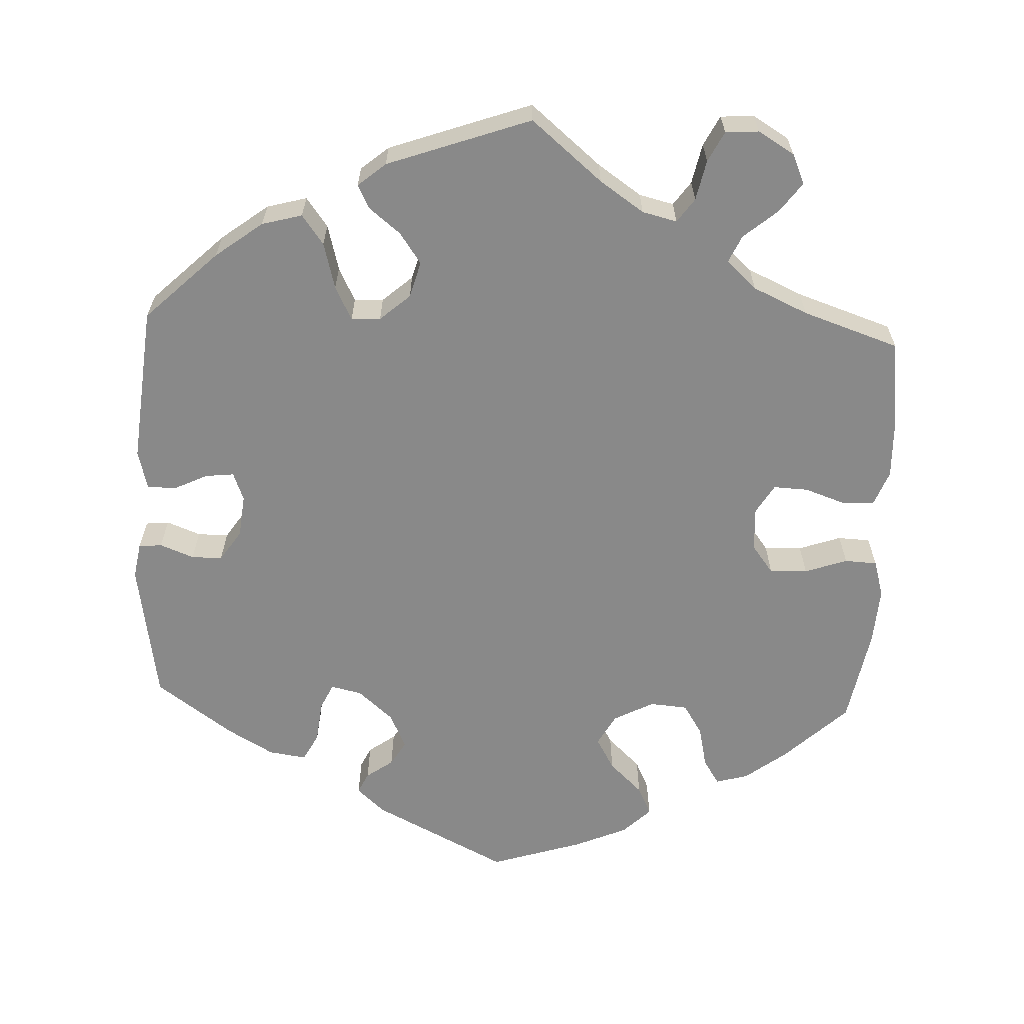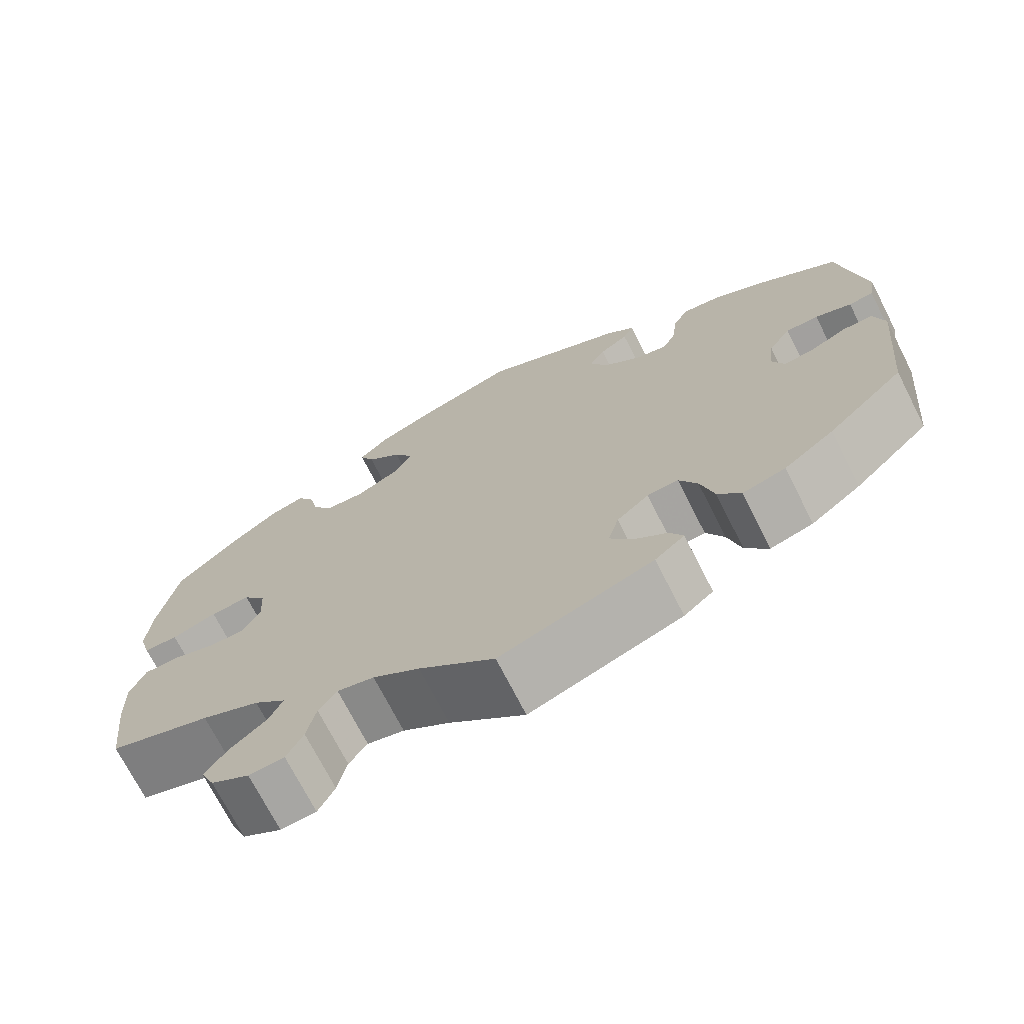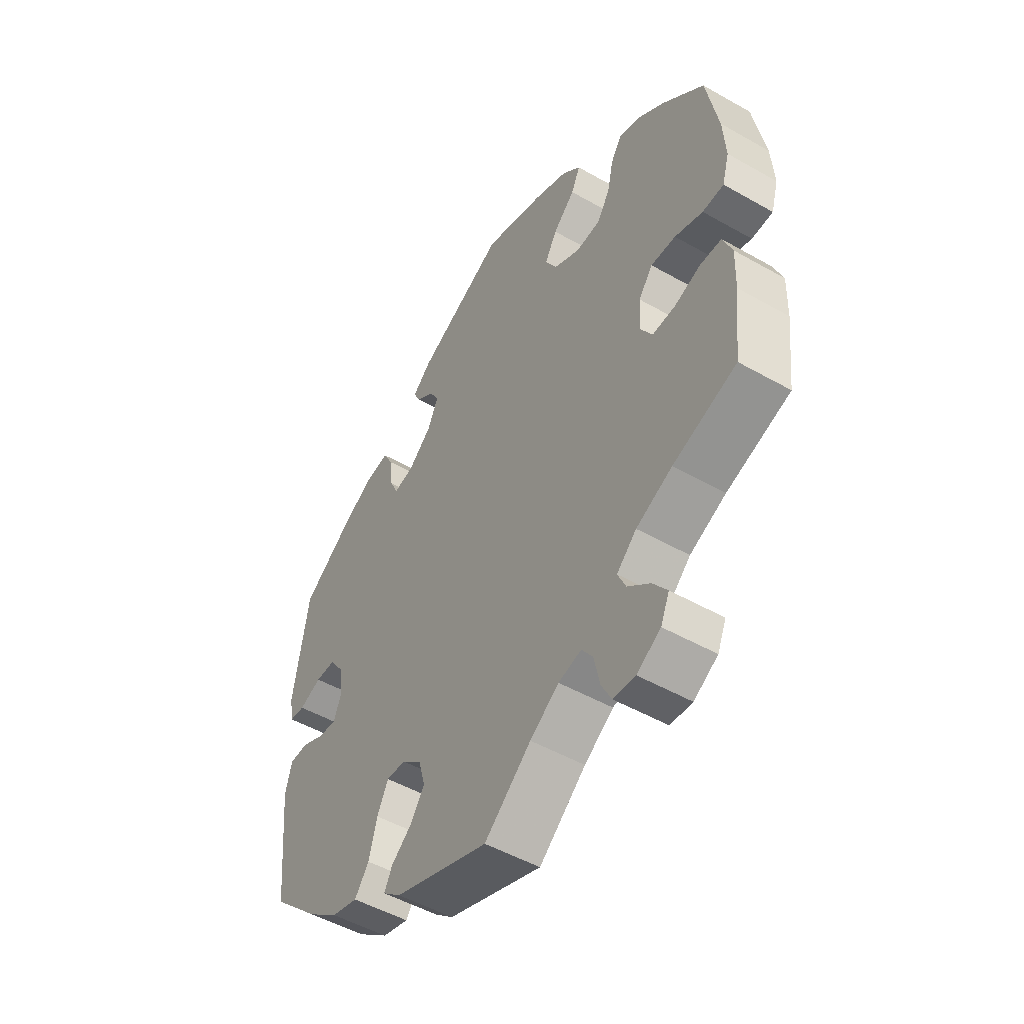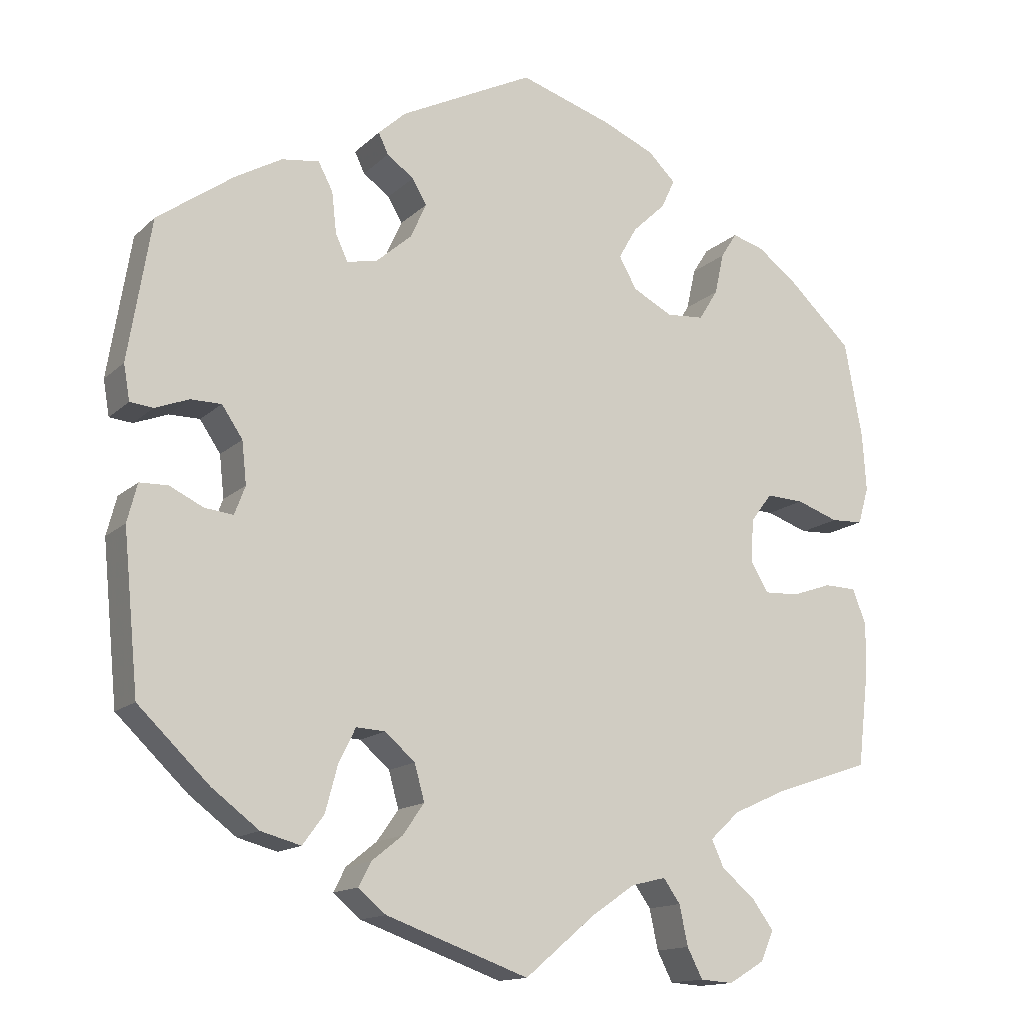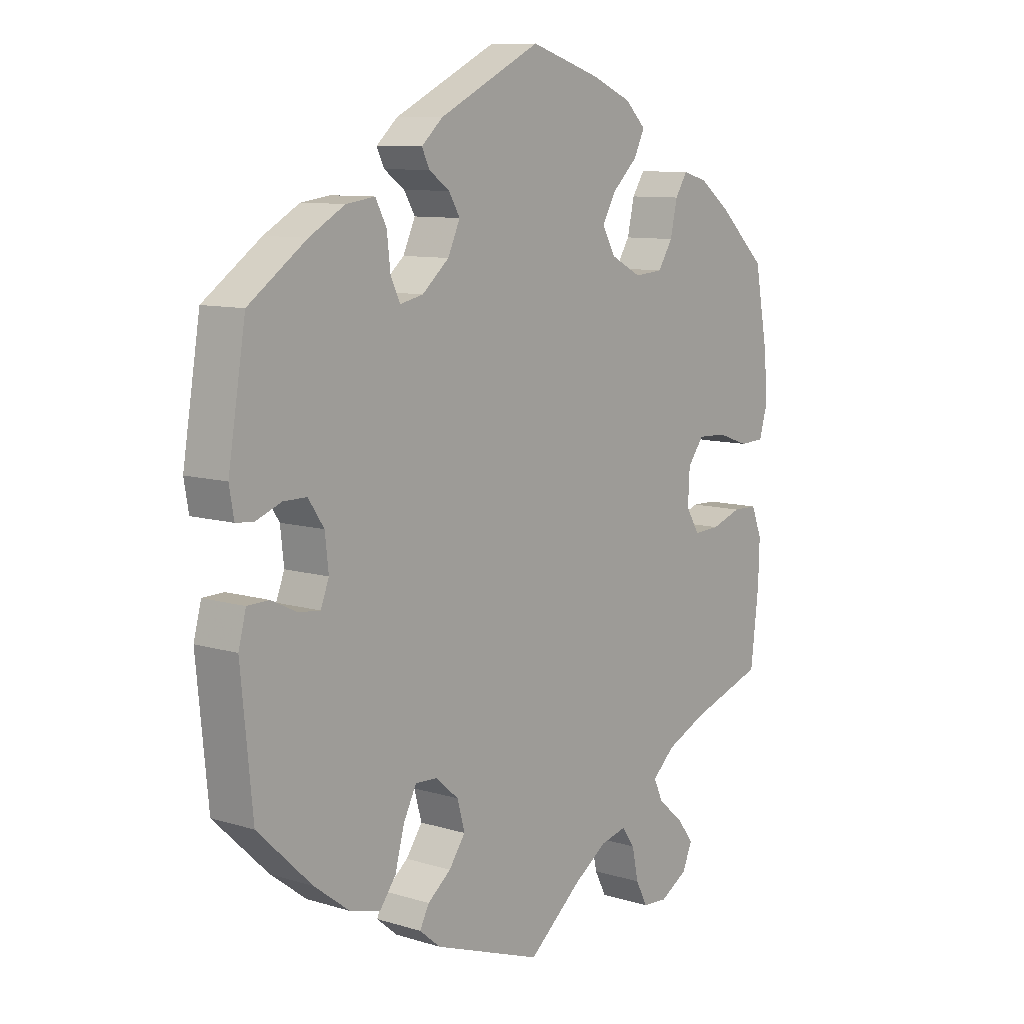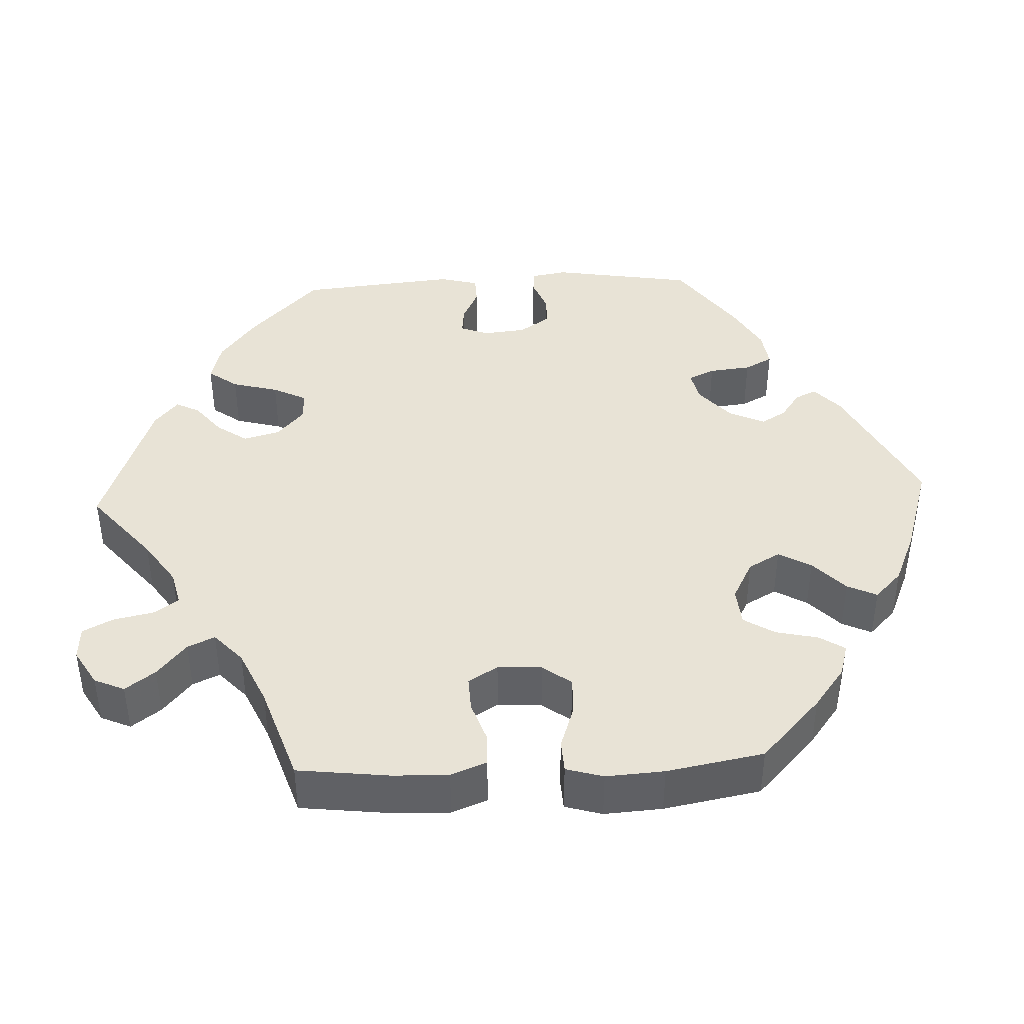
<metadata>
{"format":"obj","ext":"obj","renderer":"f3d","projection":"perspective","resolution":1024,"background":"white","views":[{"elev":-63.2,"azim":177.5,"up":"+Y"},{"elev":-71.9,"azim":27.0,"up":"+Z"},{"elev":-50.3,"azim":-122.0,"up":"+Z"},{"elev":-14.4,"azim":151.4,"up":"+Z"},{"elev":9.4,"azim":128.8,"up":"+Z"},{"elev":41.6,"azim":-92.6,"up":"+Y"}]}
</metadata>
<code>
v -0.092 0.07 -0.501
v -0.149 0.07 -0.462
v -0.194 0.07 -0.451
v -0.216 0.07 -0.482
v -0.227 0.07 -0.534
v -0.247 0.07 -0.573
v -0.29 0.07 -0.576
v -0.337 0.07 -0.548
v -0.354 0.07 -0.509
v -0.326 0.07 -0.471
v -0.282 0.07 -0.434
v -0.266 0.07 -0.399
v -0.305 0.07 -0.363
v -0.376 0.07 -0.331
v -0.501 0.07 -0.289
v -0.515 0.07 -0.17
v -0.517 0.07 -0.099
v -0.499 0.07 -0.053
v -0.457 0.07 -0.052
v -0.405 0.07 -0.07
v -0.36 0.07 -0.072
v -0.337 0.07 -0.034
v -0.34 0.07 0.023
v -0.368 0.07 0.06
v -0.417 0.07 0.058
v -0.472 0.07 0.039
v -0.514 0.07 0.041
v -0.528 0.07 0.089
v -0.523 0.07 0.164
v -0.5 0.07 0.289
v -0.418 0.07 0.366
v -0.365 0.07 0.406
v -0.323 0.07 0.418
v -0.302 0.07 0.385
v -0.29 0.07 0.331
v -0.265 0.07 0.291
v -0.216 0.07 0.287
v -0.164 0.07 0.314
v -0.141 0.07 0.355
v -0.165 0.07 0.397
v -0.208 0.07 0.438
v -0.226 0.07 0.476
v -0.19 0.07 0.511
v -0.122 0.07 0.54
v -0.001 0.07 0.578
v 0.174 0.07 0.49
v 0.21 0.07 0.457
v 0.197 0.07 0.43
v 0.162 0.07 0.405
v 0.143 0.07 0.373
v 0.164 0.07 0.327
v 0.21 0.07 0.287
v 0.25 0.07 0.278
v 0.266 0.07 0.312
v 0.272 0.07 0.366
v 0.291 0.07 0.402
v 0.34 0.07 0.395
v 0.401 0.07 0.36
v 0.5 0.07 0.289
v 0.53 0.07 0.105
v 0.522 0.07 0.059
v 0.492 0.07 0.056
v 0.448 0.07 0.073
v 0.408 0.07 0.073
v 0.381 0.07 0.033
v 0.375 0.07 -0.022
v 0.389 0.07 -0.059
v 0.426 0.07 -0.055
v 0.47 0.07 -0.034
v 0.507 0.07 -0.035
v 0.52 0.07 -0.085
v 0.5 0.07 -0.289
v 0.407 0.07 -0.378
v 0.346 0.07 -0.424
v 0.294 0.07 -0.438
v 0.266 0.07 -0.4
v 0.25 0.07 -0.34
v 0.228 0.07 -0.296
v 0.19 0.07 -0.298
v 0.151 0.07 -0.332
v 0.138 0.07 -0.379
v 0.166 0.07 -0.419
v 0.206 0.07 -0.451
v 0.222 0.07 -0.482
v 0.186 0.07 -0.512
v 0 0.07 -0.578
v -0.092 0 -0.501
v -0.149 0 -0.462
v -0.194 0 -0.451
v -0.216 0 -0.482
v -0.227 0 -0.534
v -0.247 0 -0.573
v -0.29 0 -0.576
v -0.337 0 -0.548
v -0.354 0 -0.509
v -0.326 0 -0.471
v -0.282 0 -0.434
v -0.266 0 -0.399
v -0.305 0 -0.363
v -0.376 0 -0.331
v -0.501 0 -0.289
v -0.515 0 -0.17
v -0.517 0 -0.099
v -0.499 0 -0.053
v -0.457 0 -0.052
v -0.405 0 -0.07
v -0.36 0 -0.072
v -0.337 0 -0.034
v -0.34 0 0.023
v -0.368 0 0.06
v -0.417 0 0.058
v -0.472 0 0.039
v -0.514 0 0.041
v -0.528 0 0.089
v -0.523 0 0.164
v -0.5 0 0.289
v -0.418 0 0.366
v -0.365 0 0.406
v -0.323 0 0.418
v -0.302 0 0.385
v -0.29 0 0.331
v -0.265 0 0.291
v -0.216 0 0.287
v -0.164 0 0.314
v -0.141 0 0.355
v -0.165 0 0.397
v -0.208 0 0.438
v -0.226 0 0.476
v -0.19 0 0.511
v -0.122 0 0.54
v -0.001 0 0.578
v 0.174 0 0.49
v 0.21 0 0.457
v 0.197 0 0.43
v 0.162 0 0.405
v 0.143 0 0.373
v 0.164 0 0.327
v 0.21 0 0.287
v 0.25 0 0.278
v 0.266 0 0.312
v 0.272 0 0.366
v 0.291 0 0.402
v 0.34 0 0.395
v 0.401 0 0.36
v 0.5 0 0.289
v 0.53 0 0.105
v 0.522 0 0.059
v 0.492 0 0.056
v 0.448 0 0.073
v 0.408 0 0.073
v 0.381 0 0.033
v 0.375 0 -0.022
v 0.389 0 -0.059
v 0.426 0 -0.055
v 0.47 0 -0.034
v 0.507 0 -0.035
v 0.52 0 -0.085
v 0.5 0 -0.289
v 0.407 0 -0.378
v 0.346 0 -0.424
v 0.294 0 -0.438
v 0.266 0 -0.4
v 0.25 0 -0.34
v 0.228 0 -0.296
v 0.19 0 -0.298
v 0.151 0 -0.332
v 0.138 0 -0.379
v 0.166 0 -0.419
v 0.206 0 -0.451
v 0.222 0 -0.482
v 0.186 0 -0.512
v 0 0 -0.578
f 85 86 1
f 82 83 84 85
f 81 82 85 1
f 80 81 1 2
f 79 80 2 3
f 74 75 76 77
f 74 77 78
f 73 74 78
f 72 73 78
f 71 72 78
f 68 69 70 71
f 67 68 71 78
f 66 67 78 79
f 60 61 62 63
f 60 63 64
f 59 60 64
f 58 59 64 65
f 54 55 56 57
f 53 54 57 58
f 46 47 48 49
f 46 49 50
f 45 46 50
f 44 45 50 51
f 40 41 42 43
f 39 40 43 44
f 32 33 34 35
f 32 35 36
f 31 32 36
f 30 31 36
f 29 30 36 37
f 25 26 27 28
f 24 25 28 29
f 17 18 19 20
f 17 20 21
f 14 15 16 17
f 13 14 17 21
f 12 13 21 22
f 8 9 10 11
f 6 7 8 11
f 4 5 6 11
f 3 4 11 12
f 53 58 65 66
f 52 53 66 79
f 39 44 51 52
f 38 39 52 79
f 37 38 79 3
f 24 29 37
f 23 24 37
f 22 23 37
f 3 12 22 37
f 87 172 171
f 171 170 169 168
f 87 171 168 167
f 88 87 167 166
f 89 88 166 165
f 163 162 161 160
f 164 163 160
f 164 160 159
f 164 159 158
f 164 158 157
f 157 156 155 154
f 164 157 154 153
f 165 164 153 152
f 149 148 147 146
f 150 149 146
f 150 146 145
f 151 150 145 144
f 143 142 141 140
f 144 143 140 139
f 135 134 133 132
f 136 135 132
f 136 132 131
f 137 136 131 130
f 129 128 127 126
f 130 129 126 125
f 121 120 119 118
f 122 121 118
f 122 118 117
f 122 117 116
f 123 122 116 115
f 114 113 112 111
f 115 114 111 110
f 106 105 104 103
f 107 106 103
f 103 102 101 100
f 107 103 100 99
f 108 107 99 98
f 97 96 95 94
f 97 94 93 92
f 97 92 91 90
f 98 97 90 89
f 152 151 144 139
f 165 152 139 138
f 138 137 130 125
f 165 138 125 124
f 89 165 124 123
f 123 115 110
f 123 110 109
f 123 109 108
f 123 108 98 89
f 1 87 88 2
f 2 88 89 3
f 3 89 90 4
f 4 90 91 5
f 5 91 92 6
f 6 92 93 7
f 7 93 94 8
f 8 94 95 9
f 9 95 96 10
f 10 96 97 11
f 11 97 98 12
f 12 98 99 13
f 13 99 100 14
f 14 100 101 15
f 15 101 102 16
f 16 102 103 17
f 17 103 104 18
f 18 104 105 19
f 19 105 106 20
f 20 106 107 21
f 21 107 108 22
f 22 108 109 23
f 23 109 110 24
f 24 110 111 25
f 25 111 112 26
f 26 112 113 27
f 27 113 114 28
f 28 114 115 29
f 29 115 116 30
f 30 116 117 31
f 31 117 118 32
f 32 118 119 33
f 33 119 120 34
f 34 120 121 35
f 35 121 122 36
f 36 122 123 37
f 37 123 124 38
f 38 124 125 39
f 39 125 126 40
f 40 126 127 41
f 41 127 128 42
f 42 128 129 43
f 43 129 130 44
f 44 130 131 45
f 45 131 132 46
f 46 132 133 47
f 47 133 134 48
f 48 134 135 49
f 49 135 136 50
f 50 136 137 51
f 51 137 138 52
f 52 138 139 53
f 53 139 140 54
f 54 140 141 55
f 55 141 142 56
f 56 142 143 57
f 57 143 144 58
f 58 144 145 59
f 59 145 146 60
f 60 146 147 61
f 61 147 148 62
f 62 148 149 63
f 63 149 150 64
f 64 150 151 65
f 65 151 152 66
f 66 152 153 67
f 67 153 154 68
f 68 154 155 69
f 69 155 156 70
f 70 156 157 71
f 71 157 158 72
f 72 158 159 73
f 73 159 160 74
f 74 160 161 75
f 75 161 162 76
f 76 162 163 77
f 77 163 164 78
f 78 164 165 79
f 79 165 166 80
f 80 166 167 81
f 81 167 168 82
f 82 168 169 83
f 83 169 170 84
f 84 170 171 85
f 85 171 172 86
f 86 172 87 1

</code>
